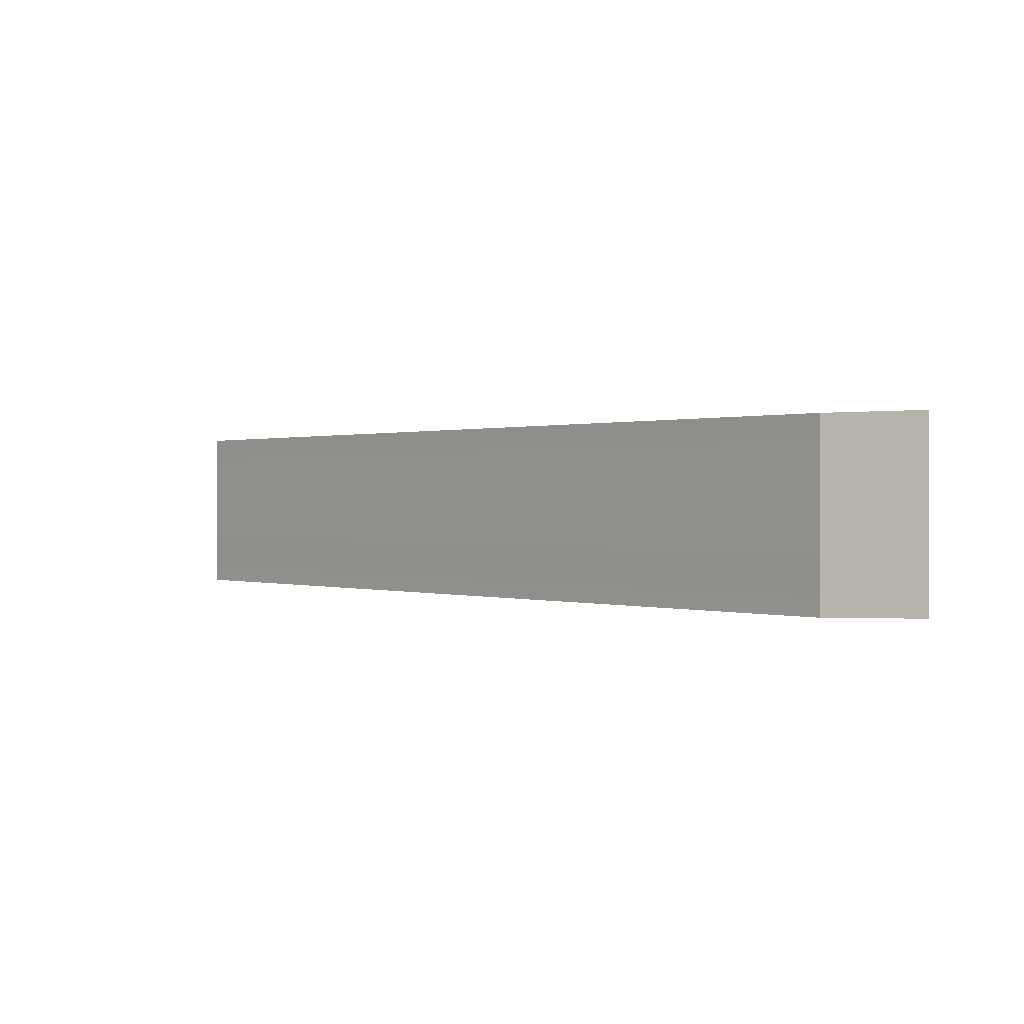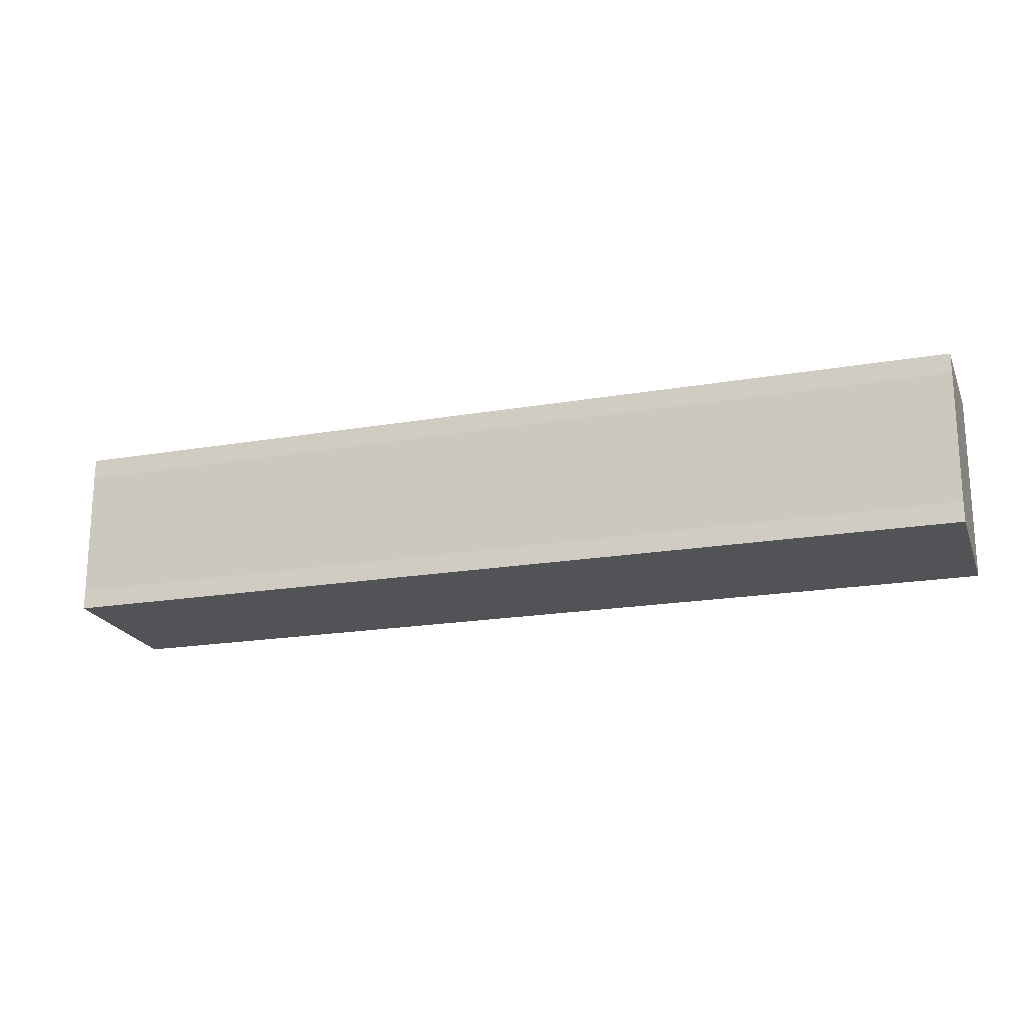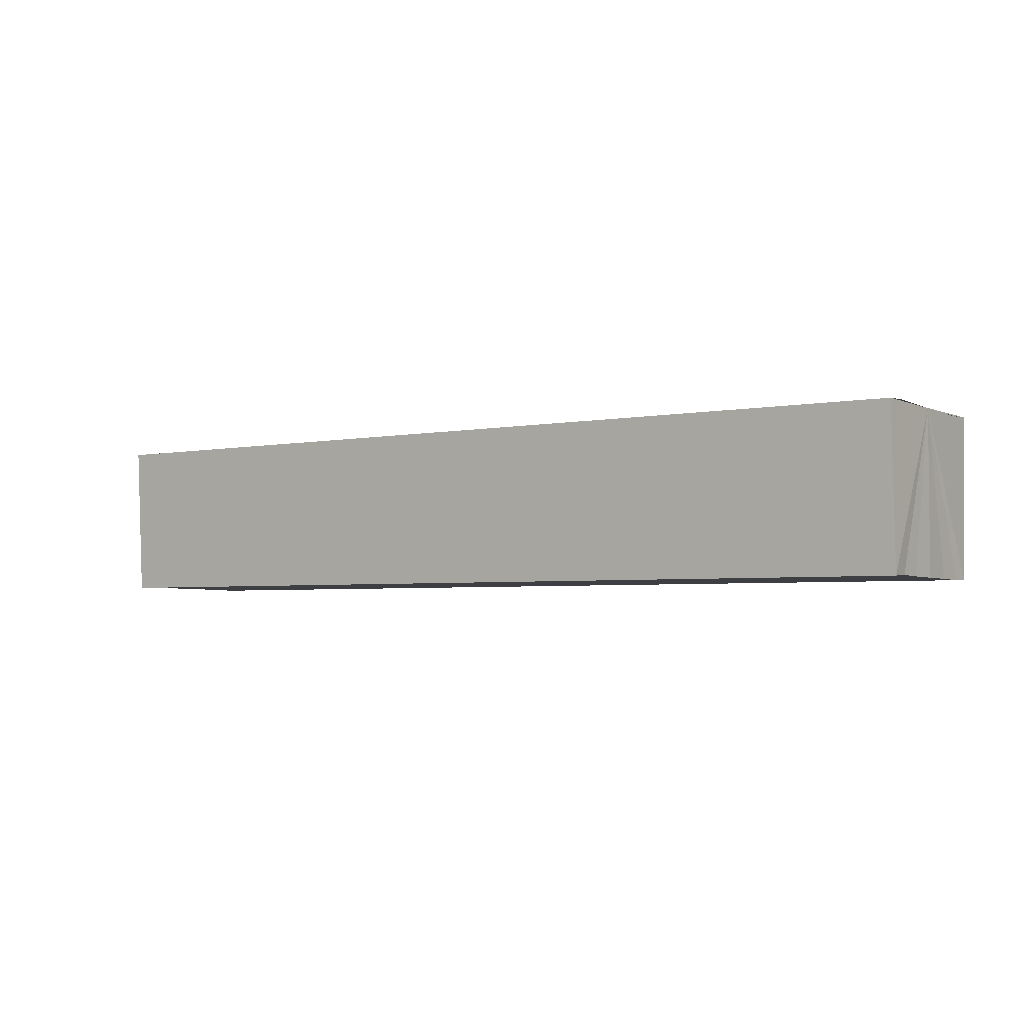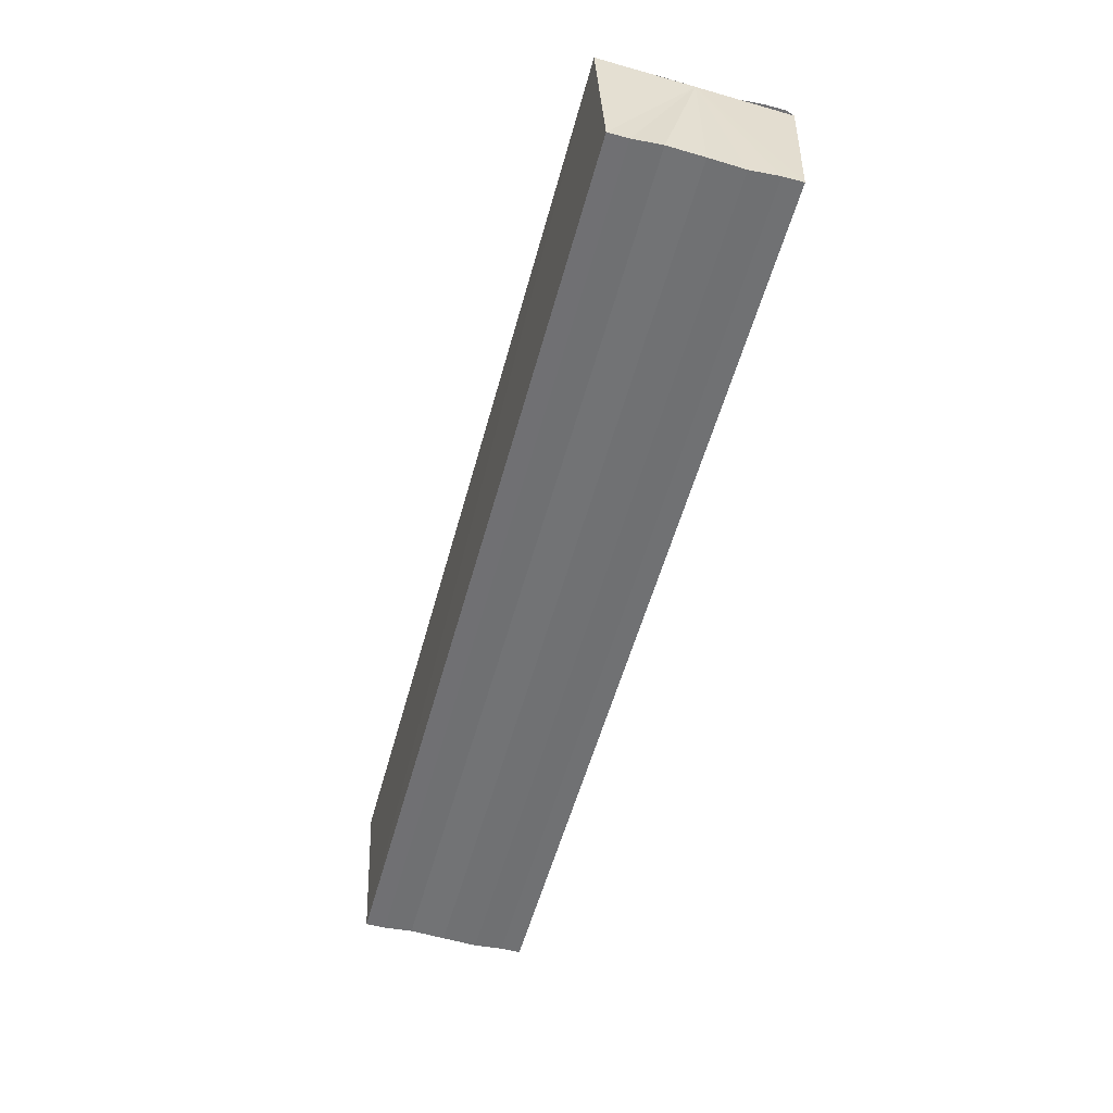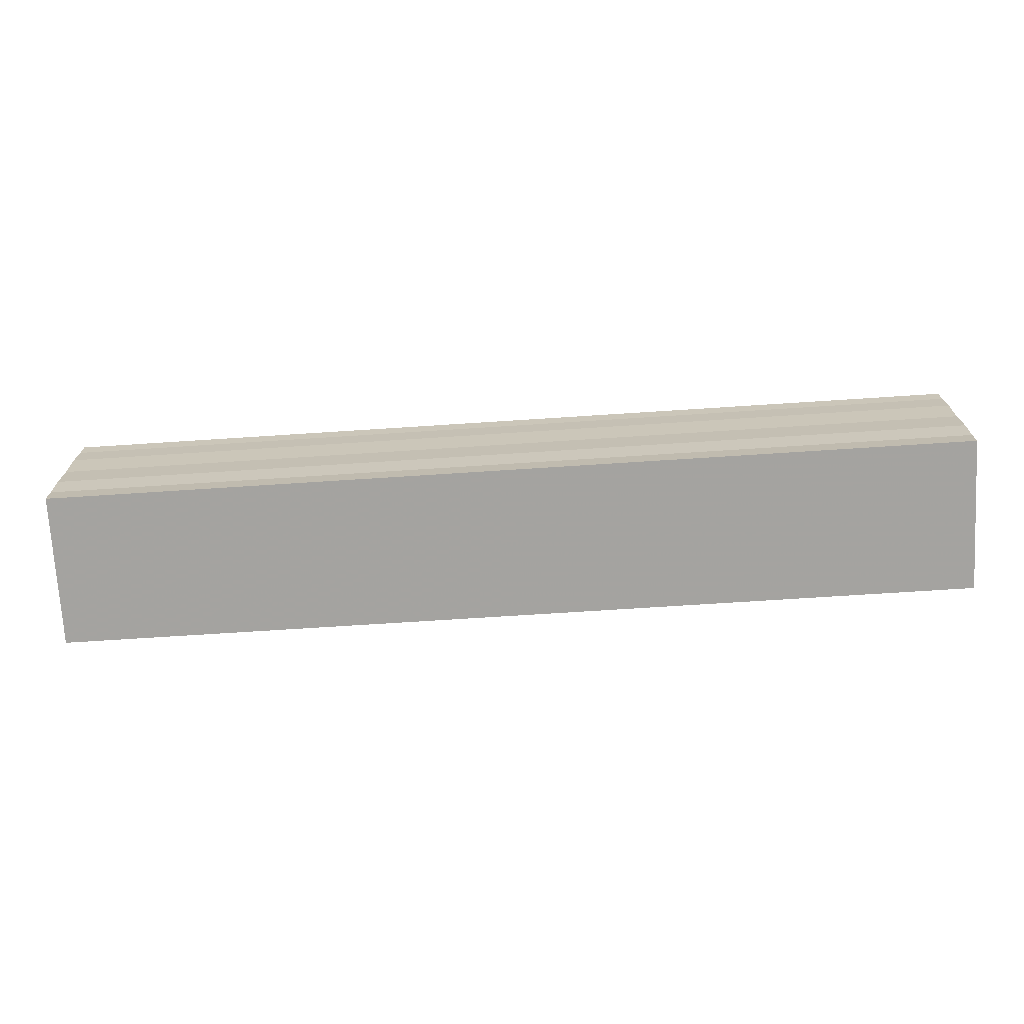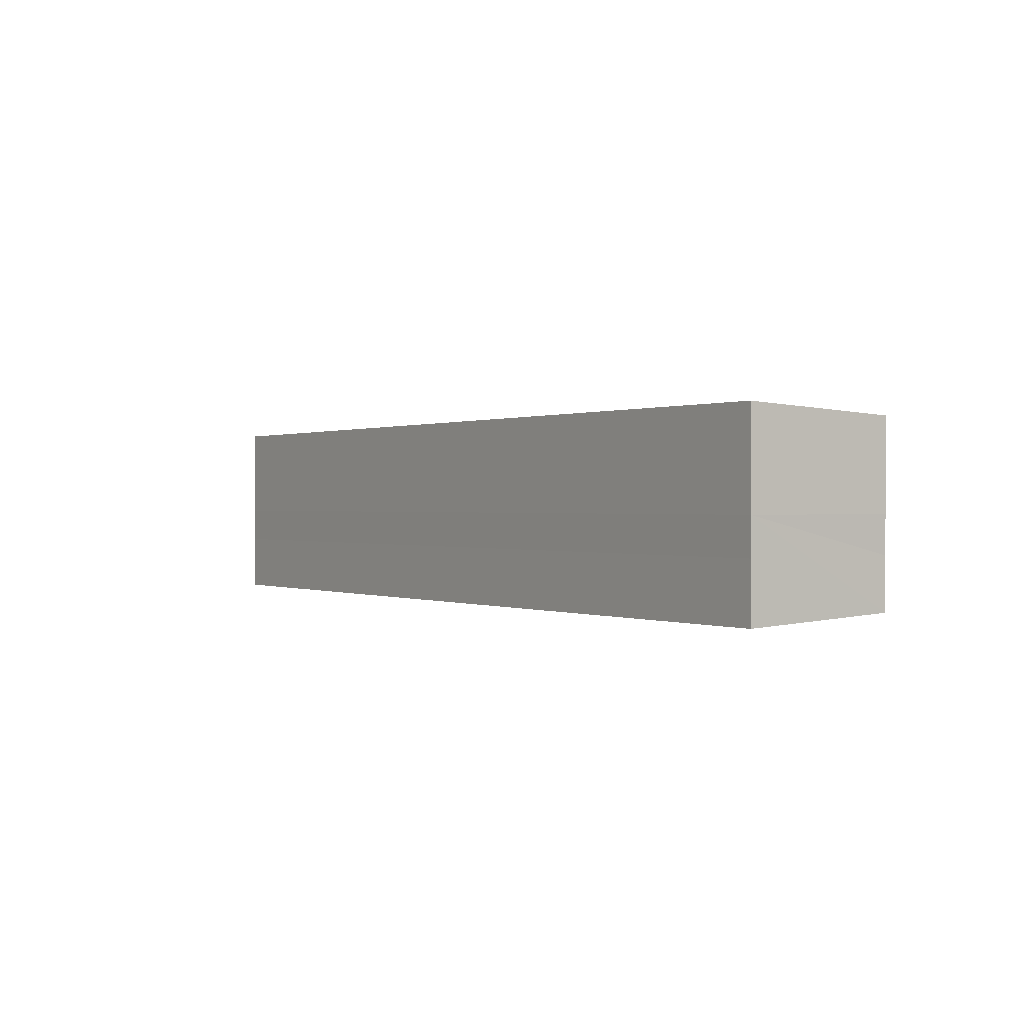
<metadata>
{"format":"obj","ext":"obj","renderer":"f3d","projection":"perspective","resolution":1024,"background":"white","views":[{"elev":0.4,"azim":48.3,"up":"+Z"},{"elev":-19.1,"azim":18.3,"up":"+Z"},{"elev":-3.8,"azim":33.9,"up":"+Y"},{"elev":-55.4,"azim":74.7,"up":"+Y"},{"elev":-69.9,"azim":3.7,"up":"+Z"},{"elev":0.3,"azim":-123.8,"up":"+Z"}]}
</metadata>
<code>
o 9707
v 2223 1883 22.77
v 2223 1883 22.77
v 2223 1883 22.77
v 2223 1883 22.77
v 2223 1883 22.77
v 2223 1883 22.77
v 2223 1883 22.77
v 2223 1883 22.77
v 2223 1883 22.77
v 2223 1883 22.77
v 2223 1883 22.77
v 2223 1883 22.77
v 2223 1883 22.77
v 2223 1883 22.77
v 2223 1883 22.77
v 2223 1883 22.77
v 2223 1883 22.78
v 2223 1883 22.78
v 2223 1883 22.78
v 2223 1883 22.77
v 2223 1883 22.77
v 2223 1883 22.77
v 2223 1883 22.77
v 2223 1883 22.77
v 2223 1883 22.77
v 2223 1883 22.77
v 2223 1883 22.77
v 2223 1883 22.77
v 2223 1883 22.77
v 2223 1883 22.78
v 2223 1883 22.78
v 2223 1883 22.78
v 2223 1883 22.77
v 2223 1883 22.78
v 2223 1883 22.78
v 2223 1883 22.78
v 2223 1883 22.78
v 2223 1883 22.78
v 2223 1883 22.78
v 2223 1883 22.78
v 2223 1883 22.78
v 2223 1883 22.78
v 2223 1883 22.78
v 2223 1883 22.78
v 2223 1883 22.78
v 2223 1883 22.78
v 2223 1883 22.77
v 2223 1883 22.78
v 2223 1883 22.77
v 2223 1883 22.77
v 2223 1883 22.77
v 2223 1883 22.77
v 2223 1883 22.77
v 2223 1883 22.77
v 2223 1883 22.77
v 2223 1883 22.77
v 2223 1883 22.77
v 2223 1883 22.77
v 2223 1883 22.77
v 2223 1883 22.77
v 2223 1883 22.77
v 2223 1883 22.77
v 2223 1883 22.77
v 2223 1883 22.77
v 2223 1883 22.78
v 2223 1883 22.77
v 2223 1883 22.78
v 2223 1883 22.78
f 1 2 3
f 3 2 4
f 2 5 4
f 4 5 6
f 5 7 6
f 6 7 8
f 7 9 8
f 8 10 11
f 3 11 12
f 3 12 13
f 3 13 14
f 3 14 15
f 3 15 16
f 3 16 17
f 3 17 18
f 3 18 19
f 20 1 3
f 1 21 10
f 22 21 23
f 24 25 22
f 1 26 21
f 1 27 26
f 1 28 27
f 1 29 28
f 1 30 29
f 1 31 30
f 1 32 31
f 33 1 20
f 34 33 20
f 35 33 34
f 36 35 34
f 37 35 36
f 38 37 36
f 39 37 40
f 41 32 42
f 43 44 41
f 45 31 46
f 47 48 45
f 49 50 47
f 51 52 49
f 53 54 51
f 55 56 53
f 57 58 55
f 58 59 60
f 59 61 62
f 61 63 64
f 63 65 66
f 65 67 68

</code>
